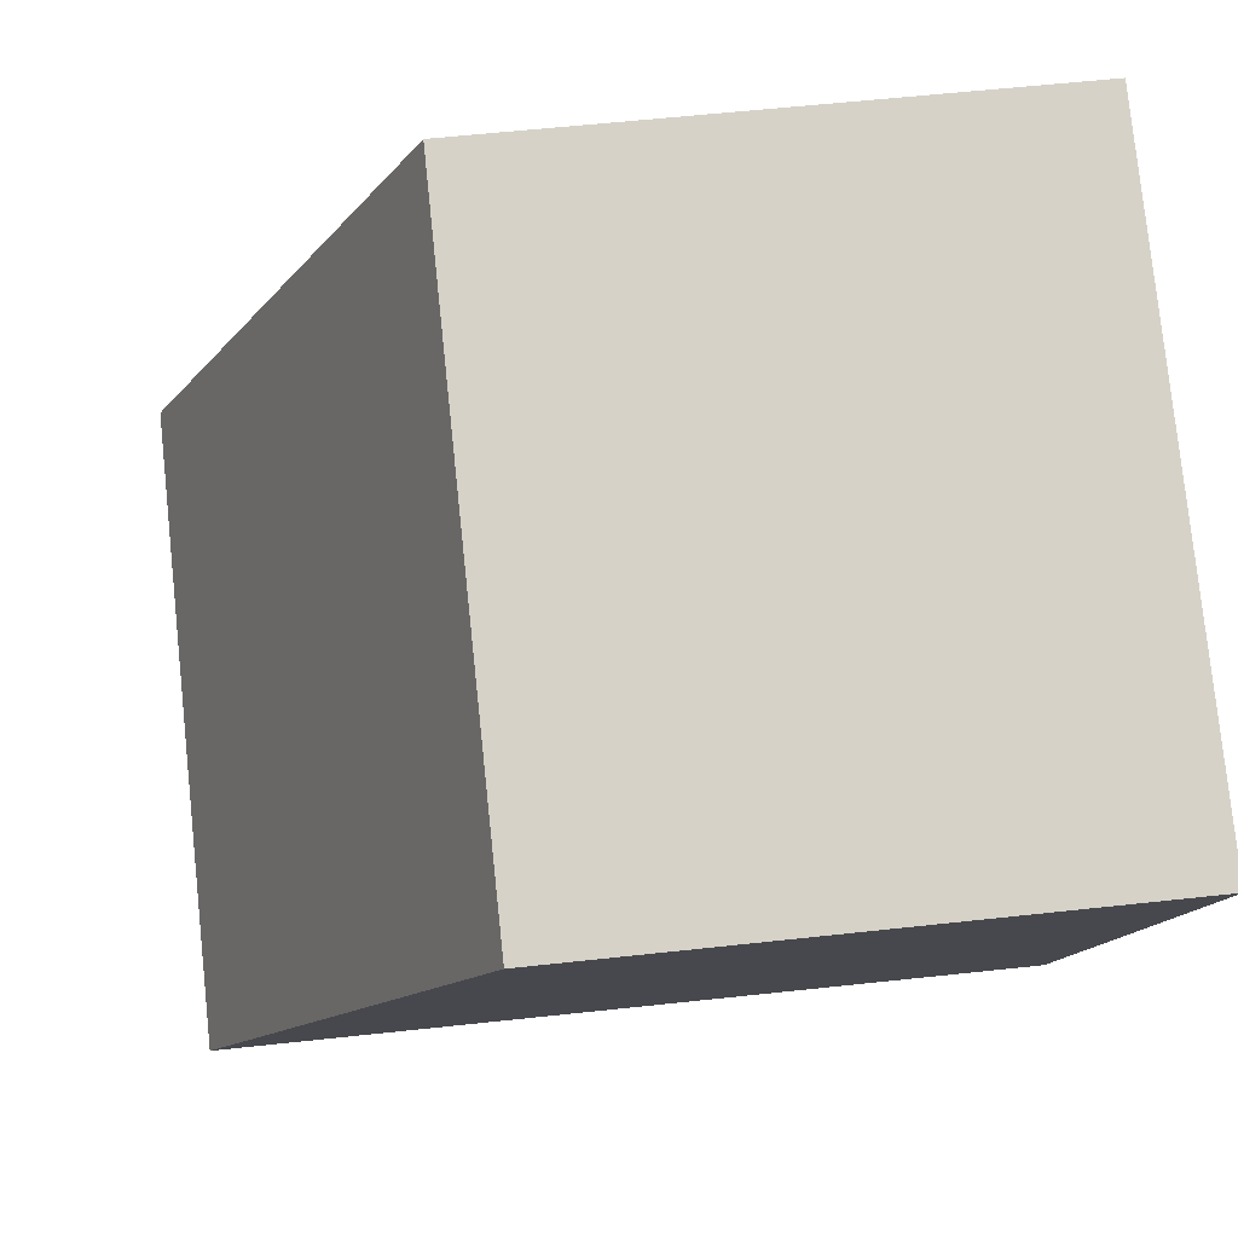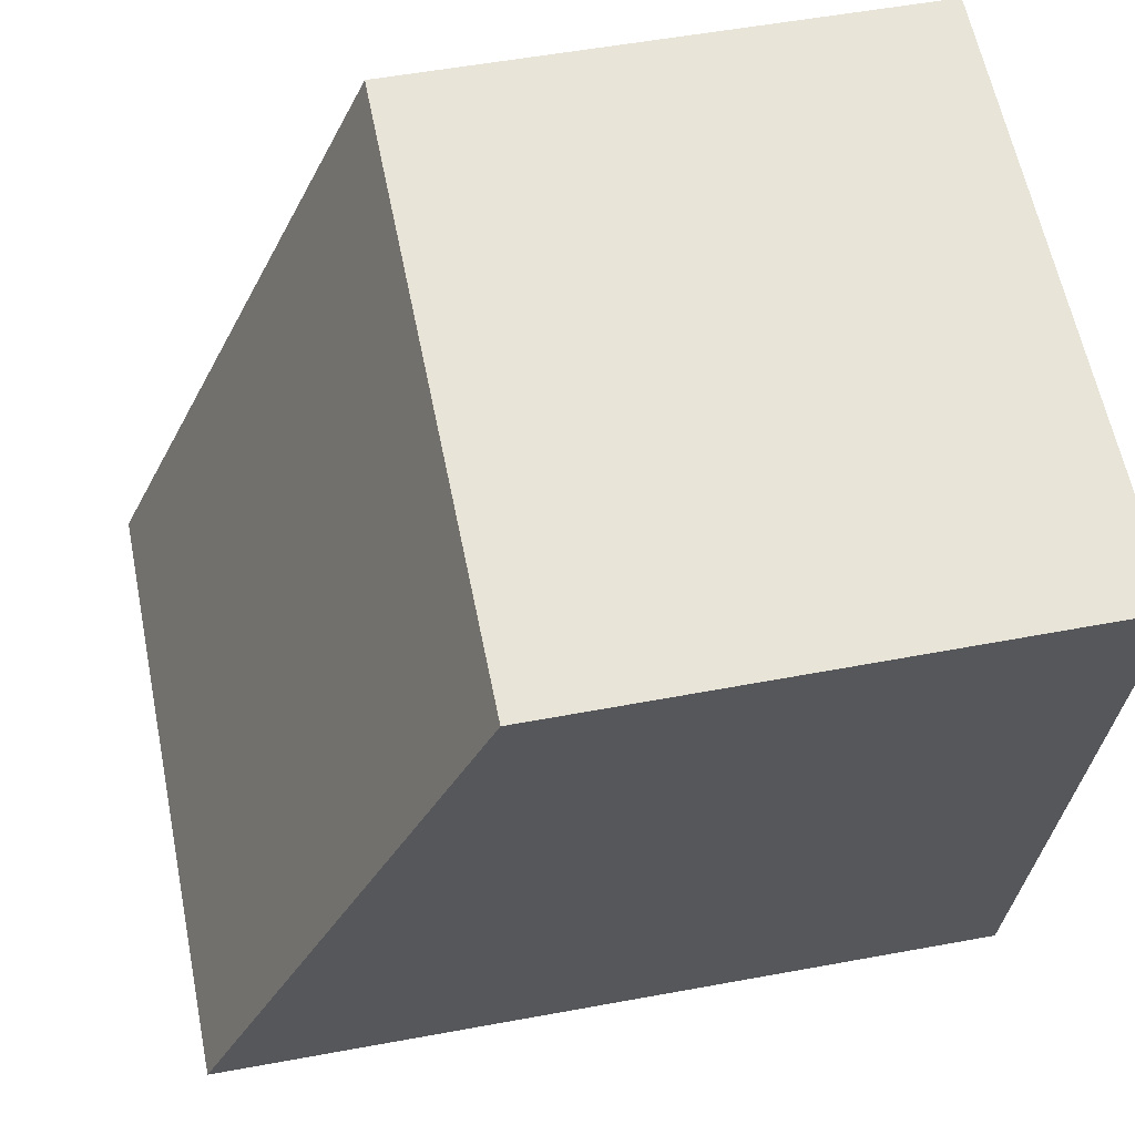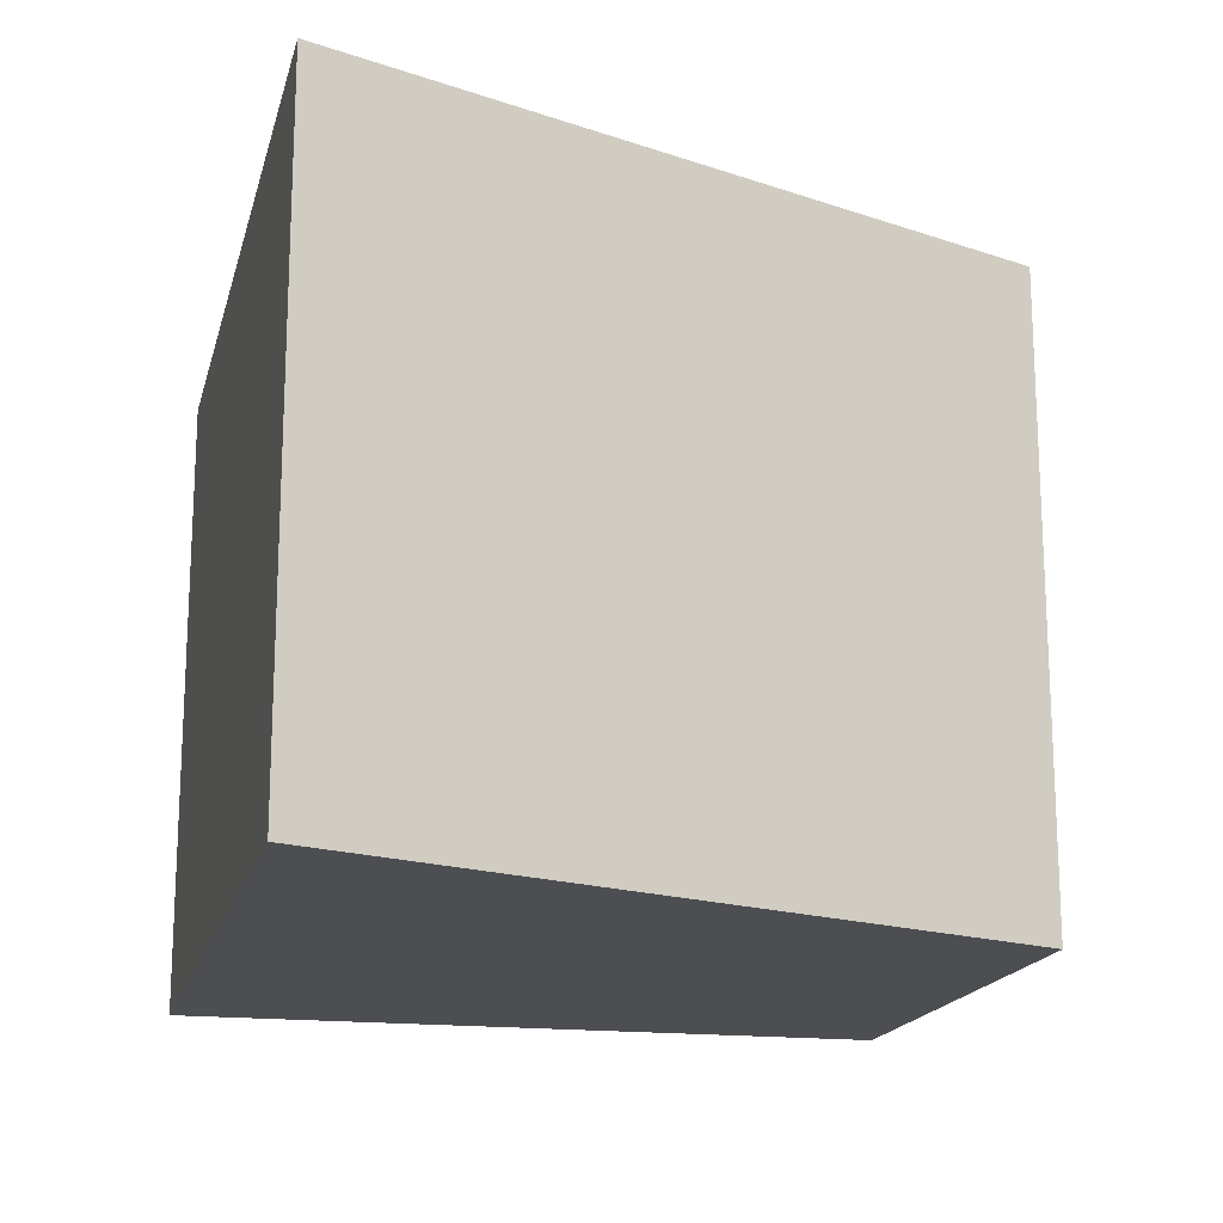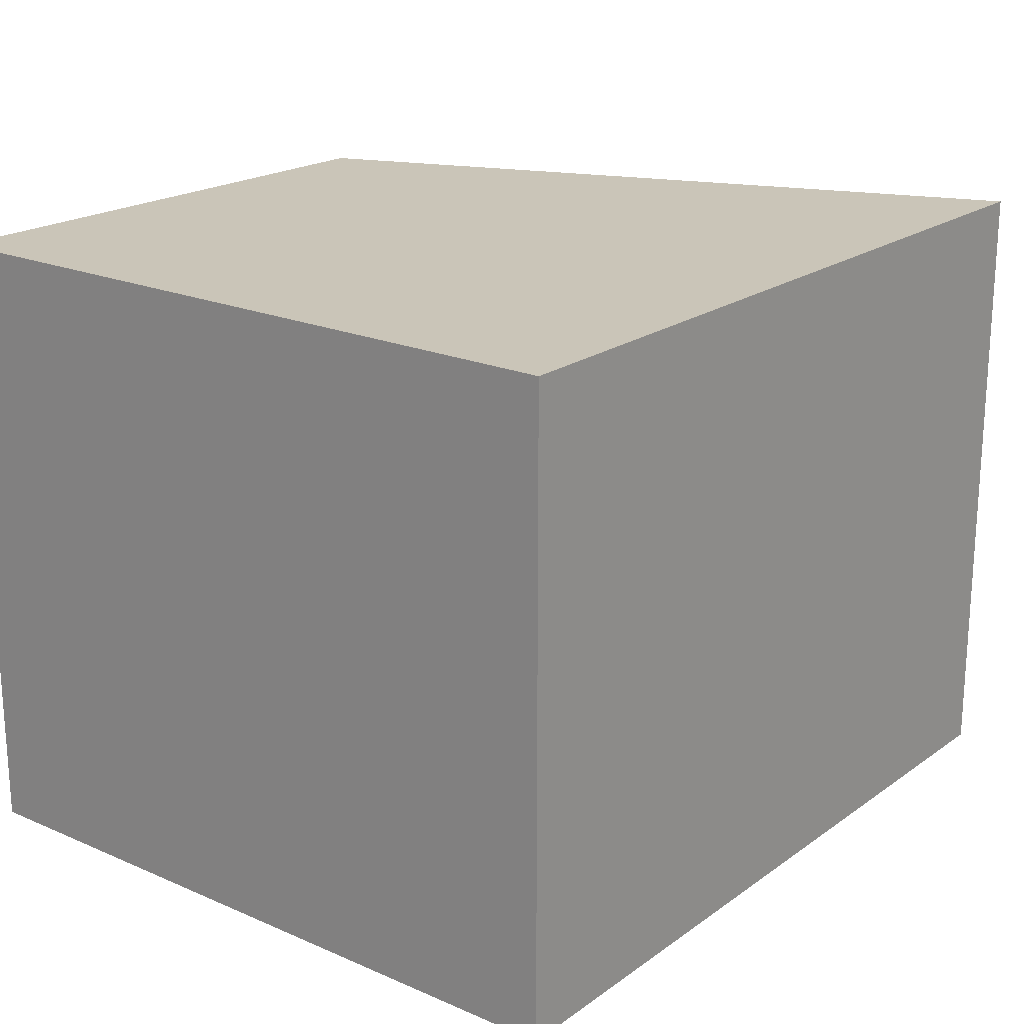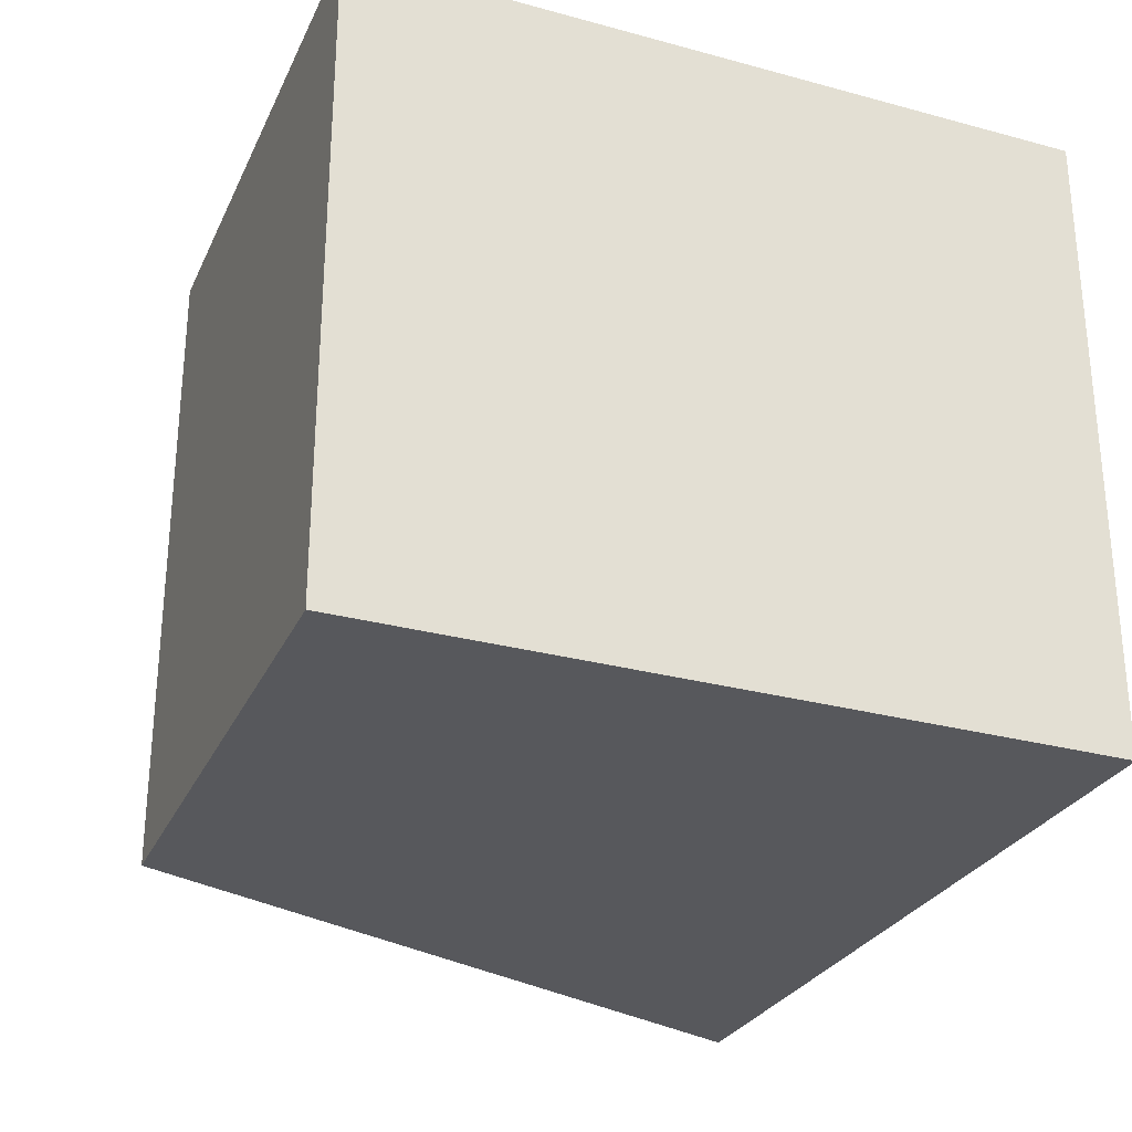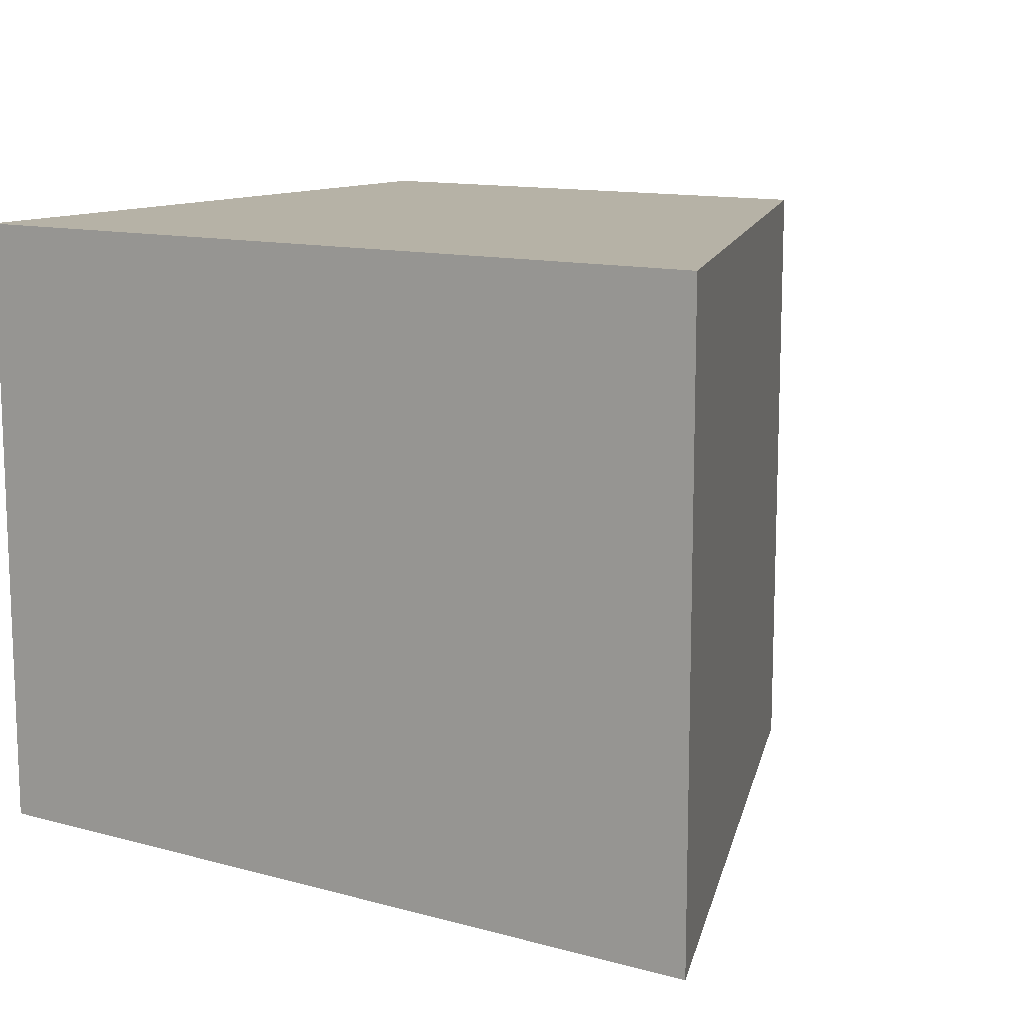
<metadata>
{"format":"obj","ext":"obj","renderer":"f3d","projection":"perspective","resolution":1024,"background":"white","views":[{"elev":79.3,"azim":-6.0,"up":"+Z"},{"elev":62.1,"azim":-11.5,"up":"+Z"},{"elev":-17.1,"azim":-100.2,"up":"+Y"},{"elev":20.4,"azim":131.5,"up":"+Y"},{"elev":-28.4,"azim":71.0,"up":"+Y"},{"elev":12.2,"azim":-143.9,"up":"+Y"}]}
</metadata>
<code>
v  2.777 5.671 6.207
v  7.274 5.671 -0.4207
v  0.0001209 5.671 -0.0001796
v  7.646 5.671 6.034
v  0 0 0
v  2.777 -3.801e-16 6.207
v  7.646 -3.695e-16 6.034
v  7.274 2.575e-17 -0.4205
g defaultobject
f 1 2 3
f 2 1 4
f 1 5 6
f 5 1 3
f 7 1 6
f 1 7 4
f 8 4 7
f 4 8 2
f 3 8 5
f 8 3 2
f 6 8 7
f 8 6 5

</code>
